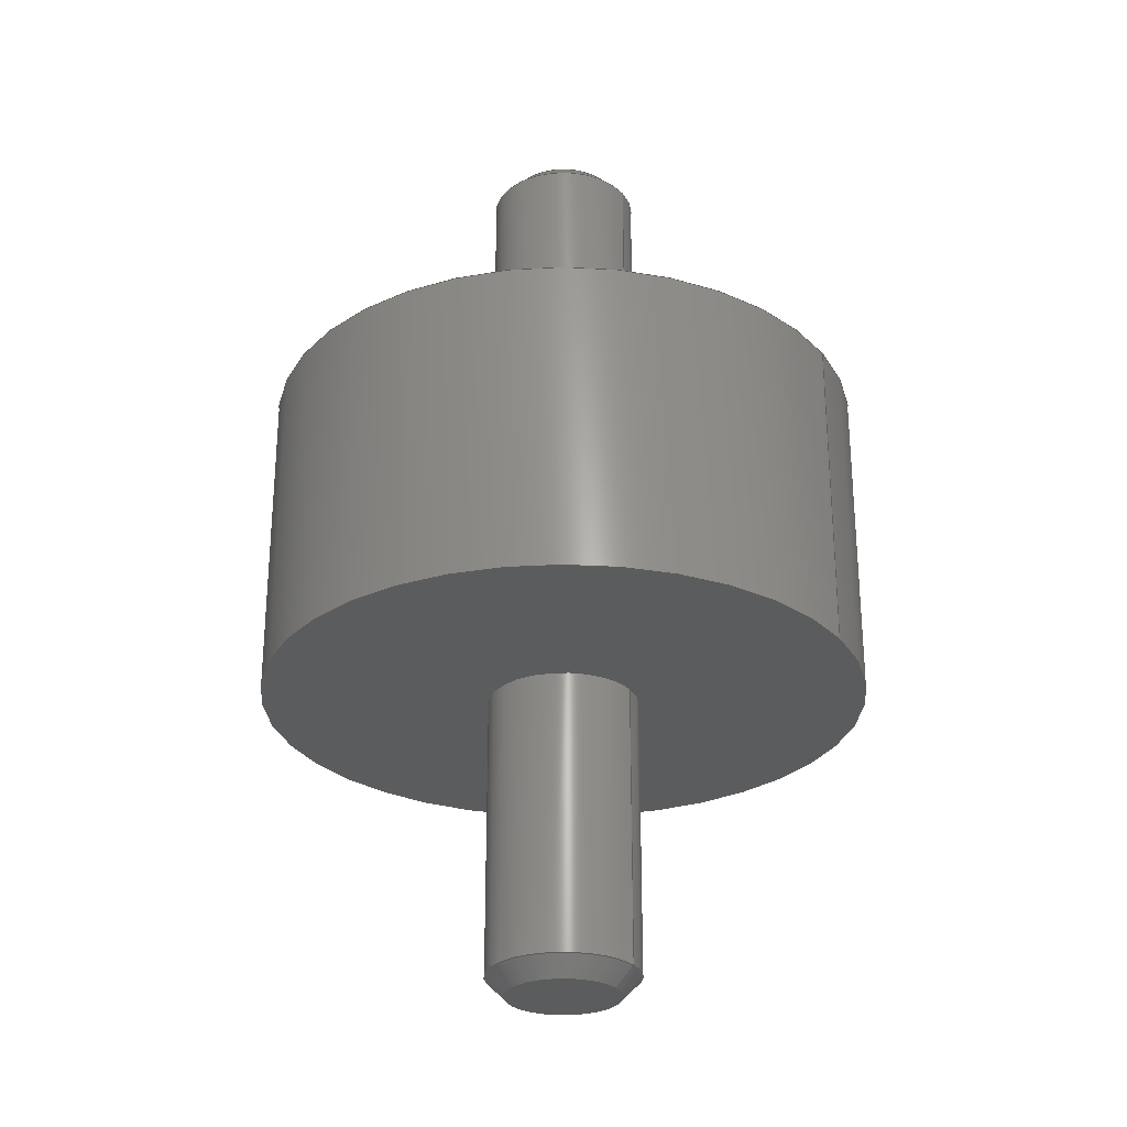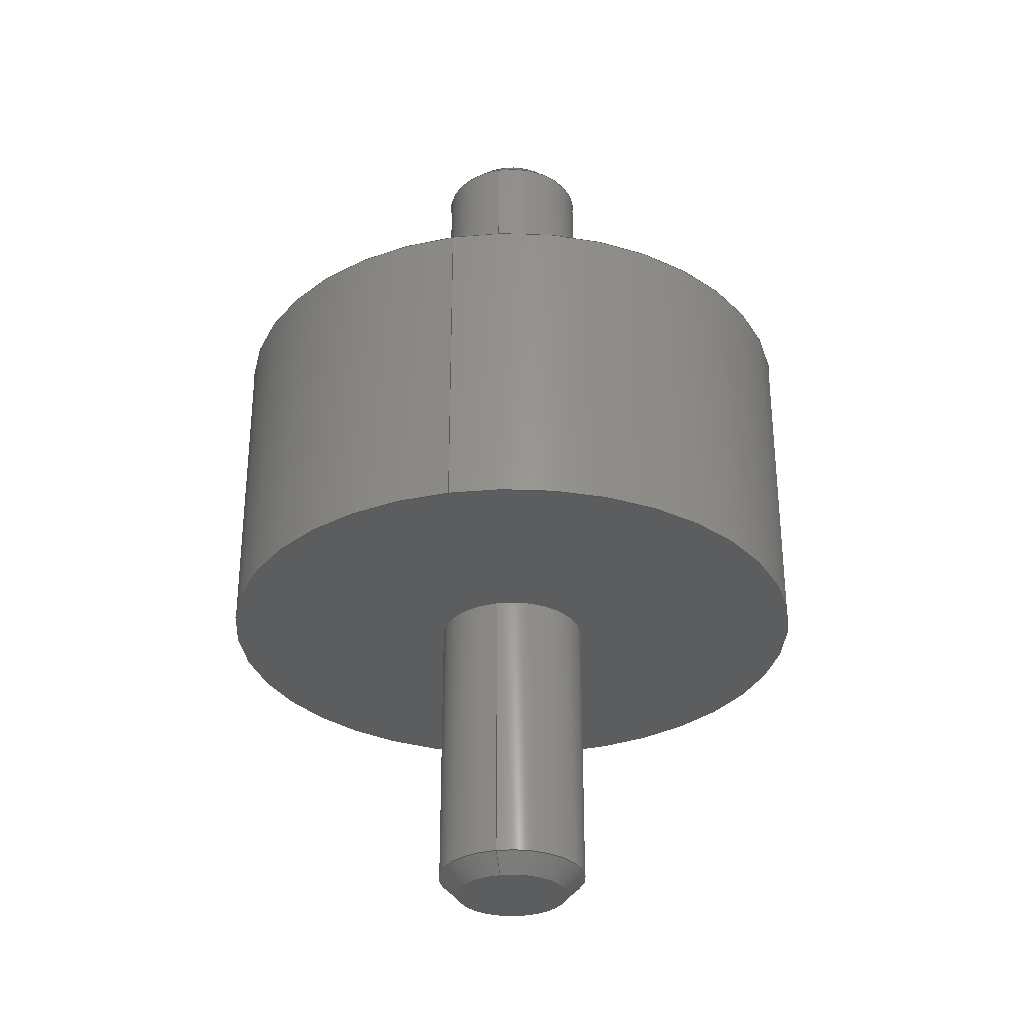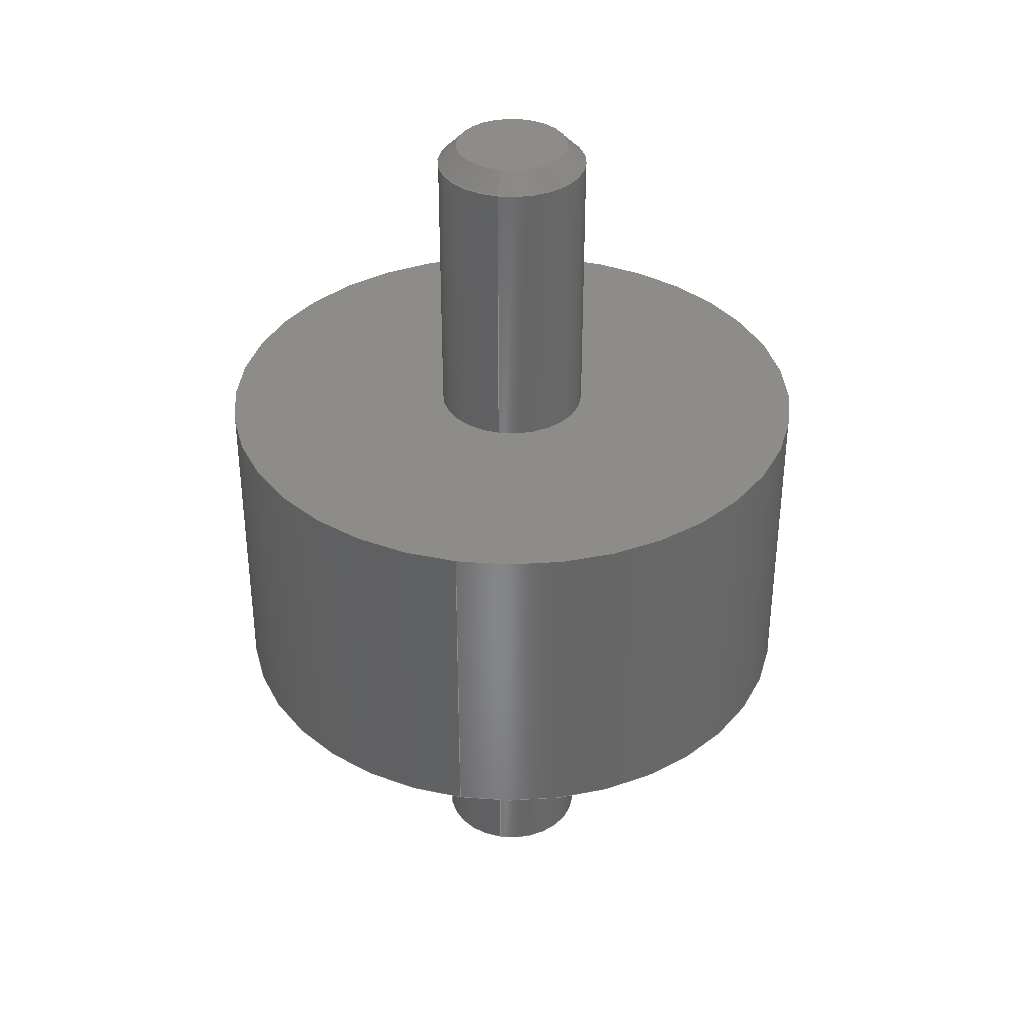
<metadata>
{"format":"iges","ext":"igs","renderer":"f3d","projection":"perspective","resolution":1024,"background":"white","views":[{"elev":-27.7,"azim":-149.9,"up":"+Z"},{"elev":-31.6,"azim":101.9,"up":"+Z"},{"elev":36.5,"azim":-79.5,"up":"+Z"}]}
</metadata>
<code>

,,16Hpm-1420-45ss.ipt,78HC:\Documents and Settings\Administrator\Desktop
\Transfer Temp\pm-1420-45ss.igs,23HAutoDesk Inventor R2 ,36HAutoDesk I
nventor Iges Exporter R2,32,38,6,99,15,16Hpm-1420-45ss.ipt,1D0,1,2HI
N,1,0.08D0,15H2.001e+07,1e-08D0,1e+04D0,19HNo Author specifie
d,25HNo Organization specified,11,0,,33HNo Application Protocol specifie
d;
     143       1       0       0       0       0       0       000000000
     143       0       0       1       0                               0
     120       2       0       0       0       0       0       000010000
     120       0       0       1       0                               0
     110       3       0       0       0       0       0       000010000
     110       0       0       1       0                               0
     110       4       0       0       0       0       0       001010000
     110       0       0       1       0                               0
     141       5       0       0       0       0       0       000010000
     141       0       0       1       0                               0
     110       6       0       0       0       0       0       000010000
     110       0       0       2       0                               0
     100       8       0       0       0       0      15       000010000
     100       0       0       2       0                               0
     124      10       0       0       0       0       0       000000000
     124       0       0       2       0                               0
     110      12       0       0       0       0       0       000010000
     110       0       0       2       0                               0
     100      14       0       0       0       0      21       000010000
     100       0       0       2       0                               0
     124      16       0       0       0       0       0       000000000
     124       0       0       2       0                               0
     143      18       0       0       0       0       0       000000000
     143       0       0       1       0                               0
     120      19       0       0       0       0       0       000010000
     120       0       0       1       0                               0
     110      20       0       0       0       0       0       000010000
     110       0       0       1       0                               0
     110      21       0       0       0       0       0       001010000
     110       0       0       1       0                               0
     141      22       0       0       0       0       0       000010000
     141       0       0       1       0                               0
     110      23       0       0       0       0       0       000010000
     110       0       0       2       0                               0
     100      25       0       0       0       0      21       000010000
     100       0       0       2       0                               0
     110      27       0       0       0       0       0       000010000
     110       0       0       1       0                               0
     100      28       0       0       0       0      41       000010000
     100       0       0       2       0                               0
     124      30       0       0       0       0       0       000000000
     124       0       0       2       0                               0
     143      32       0       0       0       0       0       000000000
     143       0       0       1       0                               0
     120      33       0       0       0       0       0       000010000
     120       0       0       1       0                               0
     110      34       0       0       0       0       0       000010000
     110       0       0       2       0                               0
     110      36       0       0       0       0       0       001010000
     110       0       0       2       0                               0
     141      38       0       0       0       0       0       000010000
     141       0       0       1       0                               0
     110      39       0       0       0       0       0       000010000
     110       0       0       2       0                               0
     100      41       0       0       0       0      57       000010000
     100       0       0       2       0                               0
     124      43       0       0       0       0       0       000000000
     124       0       0       2       0                               0
     110      45       0       0       0       0       0       000010000
     110       0       0       1       0                               0
     100      46       0       0       0       0      41       000010000
     100       0       0       2       0                               0
     143      48       0       0       0       0       0       000000000
     143       0       0       1       0                               0
     120      49       0       0       0       0       0       000010000
     120       0       0       1       0                               0
     110      50       0       0       0       0       0       000010000
     110       0       0       1       0                               0
     110      51       0       0       0       0       0       001010000
     110       0       0       1       0                               0
     141      52       0       0       0       0       0       000010000
     141       0       0       1       0                               0
     110      53       0       0       0       0       0       000010000
     110       0       0       2       0                               0
     100      55       0       0       0       0      77       000010000
     100       0       0       2       0                               0
     124      57       0       0       0       0       0       000000000
     124       0       0       2       0                               0
     110      59       0       0       0       0       0       000010000
     110       0       0       1       0                               0
     100      60       0       0       0       0      83       000010000
     100       0       0       2       0                               0
     124      62       0       0       0       0       0       000000000
     124       0       0       2       0                               0
     143      64       0       0       0       0       0       000000000
     143       0       0       1       0                               0
     120      65       0       0       0       0       0       000010000
     120       0       0       1       0                               0
     110      66       0       0       0       0       0       000010000
     110       0       0       2       0                               0
     110      68       0       0       0       0       0       001010000
     110       0       0       1       0                               0
     141      69       0       0       0       0       0       000010000
     141       0       0       1       0                               0
     110      70       0       0       0       0       0       000010000
     110       0       0       2       0                               0
     100      72       0       0       0       0      99       000010000
     100       0       0       2       0                               0
     124      74       0       0       0       0       0       000000000
     124       0       0       2       0                               0
     110      76       0       0       0       0       0       000010000
     110       0       0       1       0                               0
     100      77       0       0       0       0      83       000010000
     100       0       0       2       0                               0
     143      79       0       0       0       0       0       000000000
     143       0       0       1       0                               0
     120      80       0       0       0       0       0       000010000
     120       0       0       1       0                               0
     110      81       0       0       0       0       0       000010000
     110       0       0       2       0                               0
     110      83       0       0       0       0       0       001010000
     110       0       0       1       0                               0
     141      84       0       0       0       0       0       000010000
     141       0       0       1       0                               0
     110      85       0       0       0       0       0       000010000
     110       0       0       2       0                               0
     100      87       0       0       0       0      83       000010000
     100       0       0       2       0                               0
     110      89       0       0       0       0       0       000010000
     110       0       0       1       0                               0
     100      90       0       0       0       0      99       000010000
     100       0       0       2       0                               0
     143      92       0       0       0       0       0       000000000
     143       0       0       1       0                               0
     120      93       0       0       0       0       0       000010000
     120       0       0       1       0                               0
     110      94       0       0       0       0       0       000010000
     110       0       0       1       0                               0
     110      95       0       0       0       0       0       001010000
     110       0       0       1       0                               0
     141      96       0       0       0       0       0       000010000
     141       0       0       1       0                               0
     110      97       0       0       0       0       0       000010000
     110       0       0       2       0                               0
     100      99       0       0       0       0      83       000010000
     100       0       0       2       0                               0
     110     101       0       0       0       0       0       000010000
     110       0       0       1       0                               0
     100     102       0       0       0       0      77       000010000
     100       0       0       2       0                               0
     143     104       0       0       0       0       0       000000000
     143       0       0       1       0                               0
     128     105       0       0       0       0       0       000010000
     128       0       0       5       1                               0
     141     110       0       0       0       0       0       000010000
     141       0       0       1       0                               0
     100     111       0       0       0       0     149       000010000
     100       0       0       2       0                               0
     124     113       0       0       0       0       0       000000000
     124       0       0       2       0                               0
     100     115       0       0       0       0     149       000010000
     100       0       0       2       0                               0
     143     117       0       0       0       0       0       000000000
     143       0       0       1       0                               0
     120     118       0       0       0       0       0       000010000
     120       0       0       1       0                               0
     110     119       0       0       0       0       0       000010000
     110       0       0       2       0                               0
     110     121       0       0       0       0       0       001010000
     110       0       0       2       0                               0
     141     123       0       0       0       0       0       000010000
     141       0       0       1       0                               0
     110     124       0       0       0       0       0       000010000
     110       0       0       2       0                               0
     100     126       0       0       0       0      41       000010000
     100       0       0       2       0                               0
     110     128       0       0       0       0       0       000010000
     110       0       0       1       0                               0
     100     129       0       0       0       0      57       000010000
     100       0       0       2       0                               0
     143     131       0       0       0       0       0       000000000
     143       0       0       1       0                               0
     120     132       0       0       0       0       0       000010000
     120       0       0       1       0                               0
     110     133       0       0       0       0       0       000010000
     110       0       0       1       0                               0
     110     134       0       0       0       0       0       001010000
     110       0       0       1       0                               0
     141     135       0       0       0       0       0       000010000
     141       0       0       1       0                               0
     110     136       0       0       0       0       0       000010000
     110       0       0       2       0                               0
     100     138       0       0       0       0      41       000010000
     100       0       0       2       0                               0
     110     140       0       0       0       0       0       000010000
     110       0       0       1       0                               0
     100     141       0       0       0       0      21       000010000
     100       0       0       2       0                               0
     143     143       0       0       0       0       0       000000000
     143       0       0       1       0                               0
     128     144       0       0       0       0       0       000010000
     128       0       0       5       1                               0
     141     149       0       0       0       0       0       000010000
     141       0       0       1       0                               0
     100     150       0       0       0       0      57       000010000
     100       0       0       2       0                               0
     100     152       0       0       0       0      57       000010000
     100       0       0       2       0                               0
     143     154       0       0       0       0       0       000000000
     143       0       0       1       0                               0
     120     155       0       0       0       0       0       000010000
     120       0       0       1       0                               0
     110     156       0       0       0       0       0       000010000
     110       0       0       1       0                               0
     110     157       0       0       0       0       0       001010000
     110       0       0       1       0                               0
     141     158       0       0       0       0       0       000010000
     141       0       0       1       0                               0
     110     159       0       0       0       0       0       000010000
     110       0       0       2       0                               0
     100     161       0       0       0       0      21       000010000
     100       0       0       2       0                               0
     110     163       0       0       0       0       0       000010000
     110       0       0       2       0                               0
     100     165       0       0       0       0      15       000010000
     100       0       0       2       0                               0
     143     167       0       0       0       0       0       000000000
     143       0       0       1       0                               0
     128     168       0       0       0       0       0       000010000
     128       0       0       5       1                               0
     141     173       0       0       0       0       0       000010000
     141       0       0       1       0                               0
     100     174       0       0       0       0      21       000010000
     100       0       0       2       0                               0
     100     176       0       0       0       0      21       000010000
     100       0       0       2       0                               0
     141     178       0       0       0       0       0       000010000
     141       0       0       1       0                               0
     100     179       0       0       0       0      21       000010000
     100       0       0       2       0                               0
     100     181       0       0       0       0      21       000010000
     100       0       0       2       0                               0
     143     183       0       0       0       0       0       000000000
     143       0       0       1       0                               0
     128     184       0       0       0       0       0       000010000
     128       0       0       5       1                               0
     141     189       0       0       0       0       0       000010000
     141       0       0       1       0                               0
     100     190       0       0       0       0     241       000010000
     100       0       0       1       0                               0
     124     191       0       0       0       0       0       000000000
     124       0       0       2       0                               0
     100     193       0       0       0       0     241       000010000
     100       0       0       2       0                               0
     141     195       0       0       0       0       0       000010000
     141       0       0       1       0                               0
     100     196       0       0       0       0     249       000010000
     100       0       0       1       0                               0
     124     197       0       0       0       0       0       000000000
     124       0       0       2       0                               0
     100     199       0       0       0       0     249       000010000
     100       0       0       2       0                               0
143,0,3,1,9;                                                           1
120,7,5,0D0,6.283D0;                                      3
110,-0.5D0,0D0,0.583D0,-0.5D0,0D0,-0.053D0;                            5
110,0D0,0D0,0D0,0D0,0D0,1D0;                               7
141,0,1,3,4,11,2,0,13,2,0,17,2,0,19,1,0;                               9
110,-0.5D0,6.123D-17,0D0,-0.5D0,6.123D-17,      11
0.53D0;                                                                11
100,0D0,0D0,0D0,-0.5D0,6.123D-17,0.5D0,                13
-1.225D-16;                                                13
124,-1D0,0D0,0D0,0D0,0D0,1D0,0D0,0D0,0D0,           15
0D0,-1D0,0D0;                                                   15
110,0.5D0,6.123D-17,0.53D0,0.5D0,6.123D-17,        17
0D0;                                                                17
100,0D0,0D0,0D0,-0.5D0,6.123D-17,0.5D0,                19
-1.225D-16;                                                19
124,-1D0,0D0,0D0,0D0,0D0,1D0,0D0,0D0,0D0,           21
0D0,-1D0,0.53D0;                                                   21
143,0,25,1,31;                                                        23
120,29,27,0D0,6.283D0;                                   25
110,-0.125D0,0D0,1.046D0,-0.125D0,0D0,0.4831D0;                 27
110,0D0,0D0,0.53D0,0D0,0D0,1.53D0;                             29
141,0,1,25,4,33,2,0,35,2,0,37,2,0,39,2,0;                             31
110,-0.125D0,1.531D-17,0.53D0,-0.125D0,                       33
-1.531D-17,0.9988D0;                                       33
100,0D0,0D0,0D0,-0.125D0,1.531D-17,0.125D0,            35
-3.062D-17;                                                35
110,0.125D0,0D0,0.9988D0,0.125D0,1.531D-17,0.53D0;          37
100,0D0,0D0,0D0,0.125D0,1.531D-17,-0.125D0,            39
1.531D-17;                                                 39
124,-1D0,0D0,0D0,0D0,0D0,-1D0,0D0,0D0,0D0,          41
0D0,1D0,0.9988D0;                                                 41
143,0,45,1,51;                                                        43
120,49,47,0D0,6.283D0;                                   45
110,-0.1281D0,-3.821D-35,0.9956D0,                       47
-9.063D-2,4.203D-34,1.033D0;                 47
110,-3.821D-34,1.911D-34,1.014D0,            49
-3.821D-34,1.911D-34,0.01438D0;                 49
141,0,1,45,4,53,2,0,55,1,0,59,2,0,61,1,0;                             51
110,-0.09375D0,-1.148D-17,1.03D0,-0.125D0,                   53
-1.531D-17,0.9988D0;                                       53
100,0D0,0D0,0D0,0.09375D0,-2.296D-17,-0.09375D0,       55
3.444D-17;                                                 55
124,-1D0,0D0,0D0,-7.642D-34,0D0,1D0,0D0,       57
3.821D-34,0D0,0D0,-1D0,1.03D0;                       57
110,0.125D0,0D0,0.9988D0,0.09375D0,3.821D-34,1.03D0;       59
100,0D0,0D0,0D0,-0.125D0,1.531D-17,0.125D0,            61
-3.062D-17;                                                61
143,0,65,1,71;                                                        63
120,69,67,0D0,6.283D0;                                   65
110,0.125D0,0D0,-0.5156D0,0.125D0,0D0,0.04688D0;                   67
110,0D0,0D0,0D0,0D0,0D0,-1D0;                             69
141,0,1,65,4,73,2,0,75,2,0,79,2,0,81,2,0;                             71
110,0.125D0,1.531D-17,0D0,0.125D0,                         73
-1.531D-17,-0.4688D0;                                      73
100,0D0,0D0,0D0,-0.125D0,1.531D-17,0.125D0,            75
-3.062D-17;                                                75
124,1D0,0D0,0D0,0D0,0D0,1D0,0D0,0D0,0D0,0D0,      77
1D0,0D0;                                                          77
110,-0.125D0,0D0,-0.4688D0,-0.125D0,1.531D-17,0D0;       79
100,0D0,0D0,0D0,0.125D0,1.531D-17,-0.125D0,            81
1.531D-17;                                                 81
124,1D0,0D0,0D0,0D0,0D0,-1D0,0D0,0D0,0D0,           83
0D0,-1D0,-0.4688D0;                                               83
143,0,87,1,93;                                                        85
120,91,89,0D0,6.283D0;                                   87
110,0.1281D0,0D0,-0.4656D0,9.063D-2,0D0,             89
-0.5031D0;                                                           89
110,0D0,0D0,-0.4844D0,0D0,0D0,0.5156D0;                     91
141,0,1,87,4,95,2,0,97,1,0,101,2,0,103,1,0;                           93
110,0.09375D0,-1.148D-17,-0.5D0,0.125D0,                      95
-1.531D-17,-0.4688D0;                                      95
100,0D0,0D0,0D0,0.09375D0,-2.296D-17,-0.09375D0,       97
3.444D-17;                                                 97
124,1D0,0D0,0D0,0D0,0D0,1D0,0D0,0D0,0D0,0D0,      99
1D0,-0.5D0;                                                          99
110,-0.125D0,0D0,-0.4688D0,-0.09375D0,0D0,-0.5D0;                   101
100,0D0,0D0,0D0,-0.125D0,1.531D-17,0.125D0,           103
-3.062D-17;                                               103
143,0,107,1,113;                                                     105
120,111,109,0D0,6.283D0;                                107
110,0.1281D0,0D0,-0.4656D0,9.063D-2,0D0,            109
-0.5031D0;                                                          109
110,0D0,0D0,-0.4844D0,0D0,0D0,0.5156D0;                    111
141,0,1,107,4,115,1,0,117,1,0,119,1,0,121,1,0;                       113
110,0.09375D0,-1.148D-17,-0.5D0,0.125D0,                     115
-1.531D-17,-0.4688D0;                                     115
100,0D0,0D0,0D0,0.125D0,1.531D-17,-0.125D0,           117
1.531D-17;                                                117
110,-0.125D0,0D0,-0.4688D0,-0.09375D0,0D0,-0.5D0;                   119
100,0D0,0D0,0D0,-0.09375D0,1.148D-17,0.09375D0,       121
-2.296D-17;                                               121
143,0,125,1,131;                                                     123
120,129,127,0D0,6.283D0;                                125
110,0.125D0,0D0,-0.5156D0,0.125D0,0D0,0.04688D0;                  127
110,0D0,0D0,0D0,0D0,0D0,-1D0;                            129
141,0,1,125,4,133,1,0,135,2,0,137,1,0,139,2,0;                       131
110,0.125D0,1.531D-17,0D0,0.125D0,                        133
-1.531D-17,-0.4688D0;                                     133
100,0D0,0D0,0D0,-0.125D0,1.531D-17,0.125D0,           135
-3.062D-17;                                               135
110,-0.125D0,0D0,-0.4688D0,-0.125D0,1.531D-17,0D0;      137
100,0D0,0D0,0D0,0.125D0,1.531D-17,-0.125D0,           139
1.531D-17;                                                139
143,0,143,1,145;                                                     141
128,1,1,1,1,0,0,1,0,0,-0.1011D0,-0.1011D0,       143
0.1239D0,0.1239D0,-0.1125D0,-0.1125D0,0.1125D0,     143
0.1125D0,1D0,1D0,1D0,1D0,-0.1125D0,0.1125D0,-0.5D0,0.1125D0,      143
0.1125D0,-0.5D0,-0.1125D0,-0.1125D0,-0.5D0,0.1125D0,-0.1125D0,-0.5D0,        143
-0.1011D0,0.1239D0,-0.1125D0,0.1125D0;             143
141,0,1,143,2,147,1,0,151,1,0;                                       145
100,0D0,0D0,0D0,0.09375D0,0D0,-0.09375D0,                      147
1.148D-17;                                                147
124,1D0,0D0,0D0,0D0,0D0,-1D0,0D0,0D0,0D0,          149
0D0,-1D0,-0.5D0;                                                  149
100,0D0,0D0,0D0,-0.09375D0,1.148D-17,0.09375D0,       151
-2.296D-17;                                               151
143,0,155,1,161;                                                     153
120,159,157,0D0,6.283D0;                                155
110,-0.1281D0,-3.821D-35,0.9956D0,                      157
-9.063D-2,4.203D-34,1.033D0;                157
110,-3.821D-34,1.911D-34,1.014D0,           159
-3.821D-34,1.911D-34,0.01438D0;                159
141,0,1,155,4,163,1,0,165,1,0,167,1,0,169,1,0;                       161
110,-0.09375D0,-1.148D-17,1.03D0,-0.125D0,                  163
-1.531D-17,0.9988D0;                                      163
100,0D0,0D0,0D0,0.125D0,1.531D-17,-0.125D0,           165
1.531D-17;                                                165
110,0.125D0,0D0,0.9988D0,0.09375D0,3.821D-34,1.03D0;      167
100,0D0,0D0,0D0,-0.09375D0,1.148D-17,0.09375D0,       169
-2.296D-17;                                               169
143,0,173,1,179;                                                     171
120,177,175,0D0,6.283D0;                                173
110,-0.125D0,0D0,1.046D0,-0.125D0,0D0,0.4831D0;                175
110,0D0,0D0,0.53D0,0D0,0D0,1.53D0;                            177
141,0,1,173,4,181,1,0,183,2,0,185,1,0,187,2,0;                       179
110,-0.125D0,1.531D-17,0.53D0,-0.125D0,                      181
-1.531D-17,0.9988D0;                                      181
100,0D0,0D0,0D0,-0.125D0,1.531D-17,0.125D0,           183
-3.062D-17;                                               183
110,0.125D0,0D0,0.9988D0,0.125D0,1.531D-17,0.53D0;         185
100,0D0,0D0,0D0,0.125D0,1.531D-17,-0.125D0,           187
1.531D-17;                                                187
143,0,191,1,193;                                                     189
128,1,1,1,1,0,0,1,0,0,-0.1239D0,-0.1239D0,       191
0.1011D0,0.1011D0,-0.1125D0,-0.1125D0,0.1125D0,     191
0.1125D0,1D0,1D0,1D0,1D0,-0.1125D0,-0.1125D0,1.03D0,            191
0.1125D0,-0.1125D0,1.03D0,-0.1125D0,0.1125D0,1.03D0,0.1125D0,0.1125D0,     191
1.03D0,-0.1239D0,0.1011D0,-0.1125D0,0.1125D0;      191
141,0,1,191,2,195,2,0,197,2,0;                                       193
100,0D0,0D0,0D0,-0.09375D0,1.148D-17,0.09375D0,       195
-2.296D-17;                                               195
100,0D0,0D0,0D0,0.09375D0,-2.296D-17,-0.09375D0,      197
3.444D-17;                                                197
143,0,201,1,207;                                                     199
120,205,203,0D0,6.283D0;                                201
110,-0.5D0,0D0,0.583D0,-0.5D0,0D0,-0.053D0;                          203
110,0D0,0D0,0D0,0D0,0D0,1D0;                             205
141,0,1,201,4,209,1,0,211,1,0,213,1,0,215,2,0;                       207
110,-0.5D0,6.123D-17,0D0,-0.5D0,6.123D-17,     209
0.53D0;                                                               209
100,0D0,0D0,0D0,0.5D0,6.123D-17,-0.5D0,               211
6.123D-17;                                                211
110,0.5D0,6.123D-17,0.53D0,0.5D0,6.123D-17,       213
0D0;                                                               213
100,0D0,0D0,0D0,0.5D0,6.123D-17,-0.5D0,               215
6.123D-17;                                                215
143,0,219,2,221,227;                                                 217
128,1,1,1,1,0,0,1,0,0,-0.6455D0,-0.6455D0,       219
0.5545D0,0.5545D0,-0.6D0,-0.6D0,0.6D0,0.6D0,         219
1D0,1D0,1D0,1D0,-0.6D0,-0.6D0,0.53D0,0.6D0,-0.6D0,0.53D0,          219
-0.6D0,0.6D0,0.53D0,0.6D0,0.6D0,0.53D0,-0.6455D0,                219
0.5545D0,-0.6D0,0.6D0;                                       219
141,0,1,219,2,223,2,0,225,2,0;                                       221
100,0D0,0D0,0D0,-0.5D0,6.123D-17,0.5D0,               223
-1.225D-16;                                               223
100,0D0,0D0,0D0,0.5D0,6.123D-17,-0.5D0,               225
6.123D-17;                                                225
141,0,1,219,2,229,1,0,231,1,0;                                       227
100,0D0,0D0,0D0,-0.125D0,1.531D-17,0.125D0,           229
-3.062D-17;                                               229
100,0D0,0D0,0D0,0.125D0,1.531D-17,-0.125D0,           231
1.531D-17;                                                231
143,0,235,2,237,245;                                                 233
128,1,1,1,1,0,0,1,0,0,-0.6455D0,-0.6455D0,       235
0.5545D0,0.5545D0,-0.6D0,-0.6D0,0.6D0,0.6D0,         235
1D0,1D0,1D0,1D0,-0.6D0,0.6D0,0D0,0.6D0,0.6D0,0D0,-0.6D0,      235
-0.6D0,0D0,0.6D0,-0.6D0,0D0,-0.6455D0,                    235
0.5545D0,-0.6D0,0.6D0;                                       235
141,0,1,235,2,239,2,0,243,2,0;                                       237
100,0D0,0D0,0D0,0.5D0,0D0,-0.5D0,6.123D-17;         239
124,-1D0,0D0,0D0,0D0,0D0,-1D0,0D0,0D0,0D0,         241
0D0,1D0,0D0;                                                   241
100,0D0,0D0,0D0,-0.5D0,6.123D-17,0.5D0,               243
-1.225D-16;                                               243
141,0,1,235,2,247,2,0,251,2,0;                                       245
100,0D0,0D0,0D0,0.125D0,0D0,-0.125D0,1.531D-17;     247
124,1D0,0D0,0D0,0D0,0D0,-1D0,0D0,0D0,0D0,          249
0D0,-1D0,0D0;                                                  249
100,0D0,0D0,0D0,-0.125D0,1.531D-17,0.125D0,           251
-3.062D-17;                                               251
S      1G      6D    252P    200
</code>
